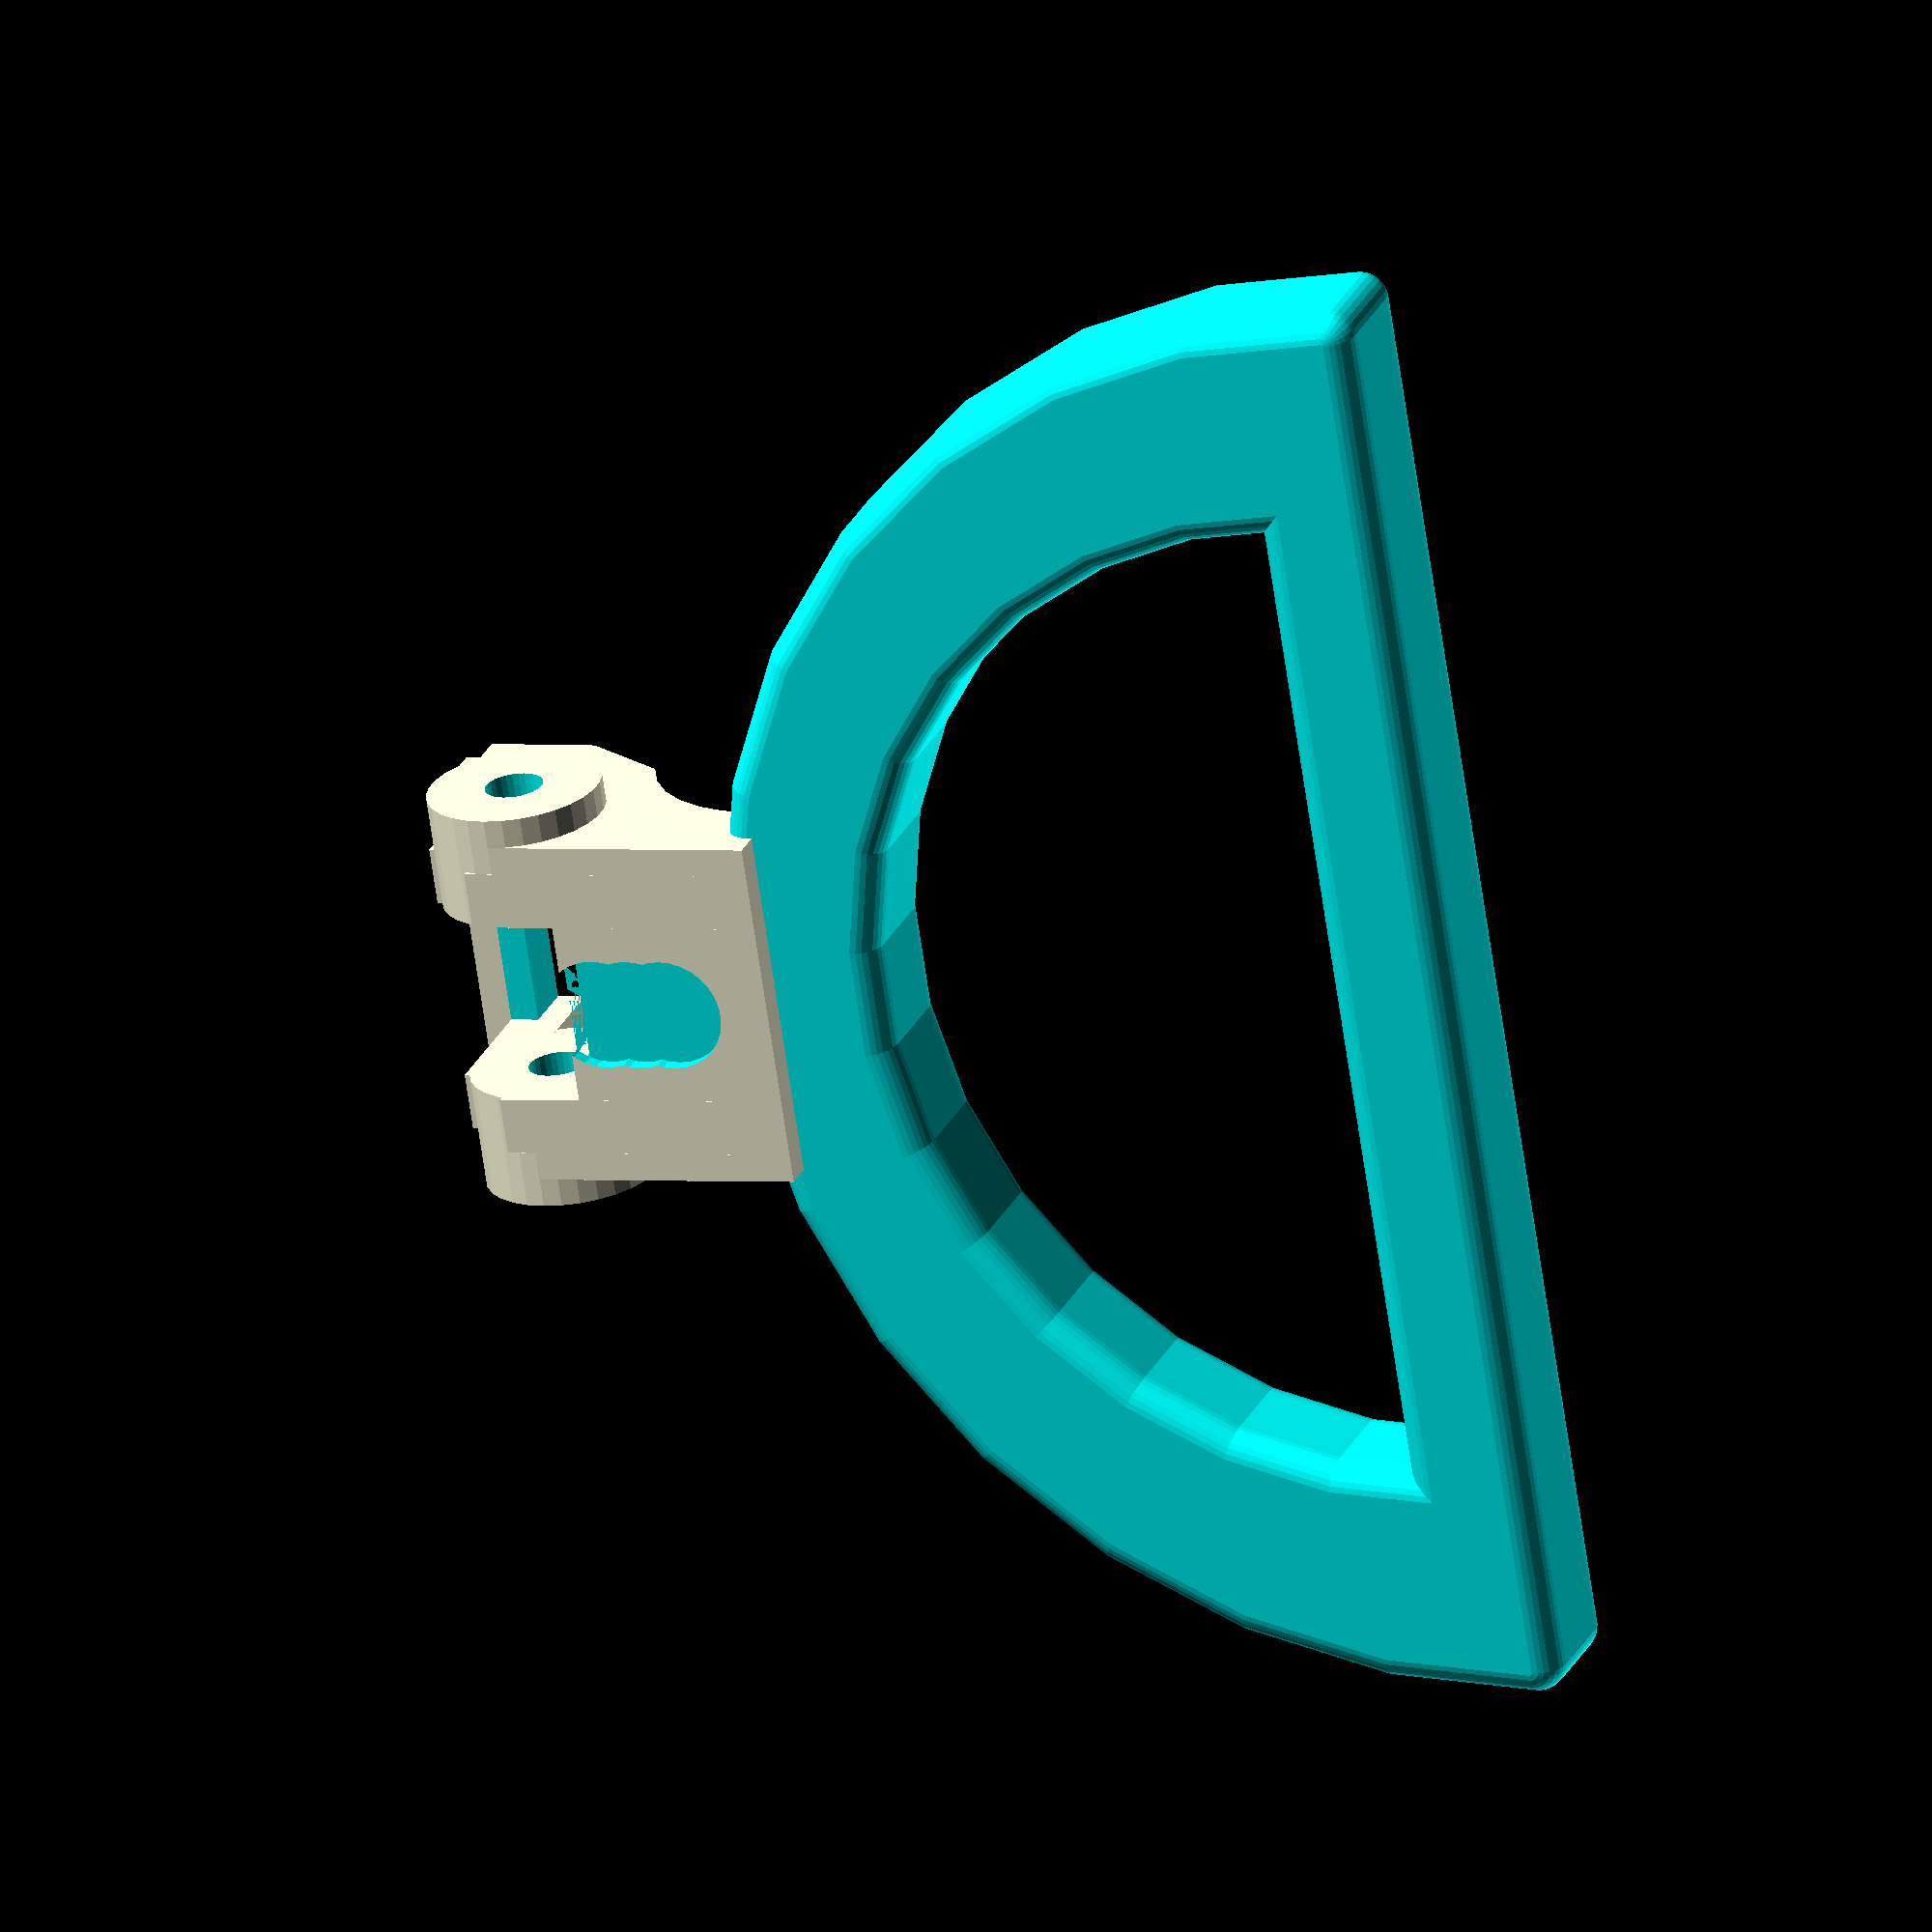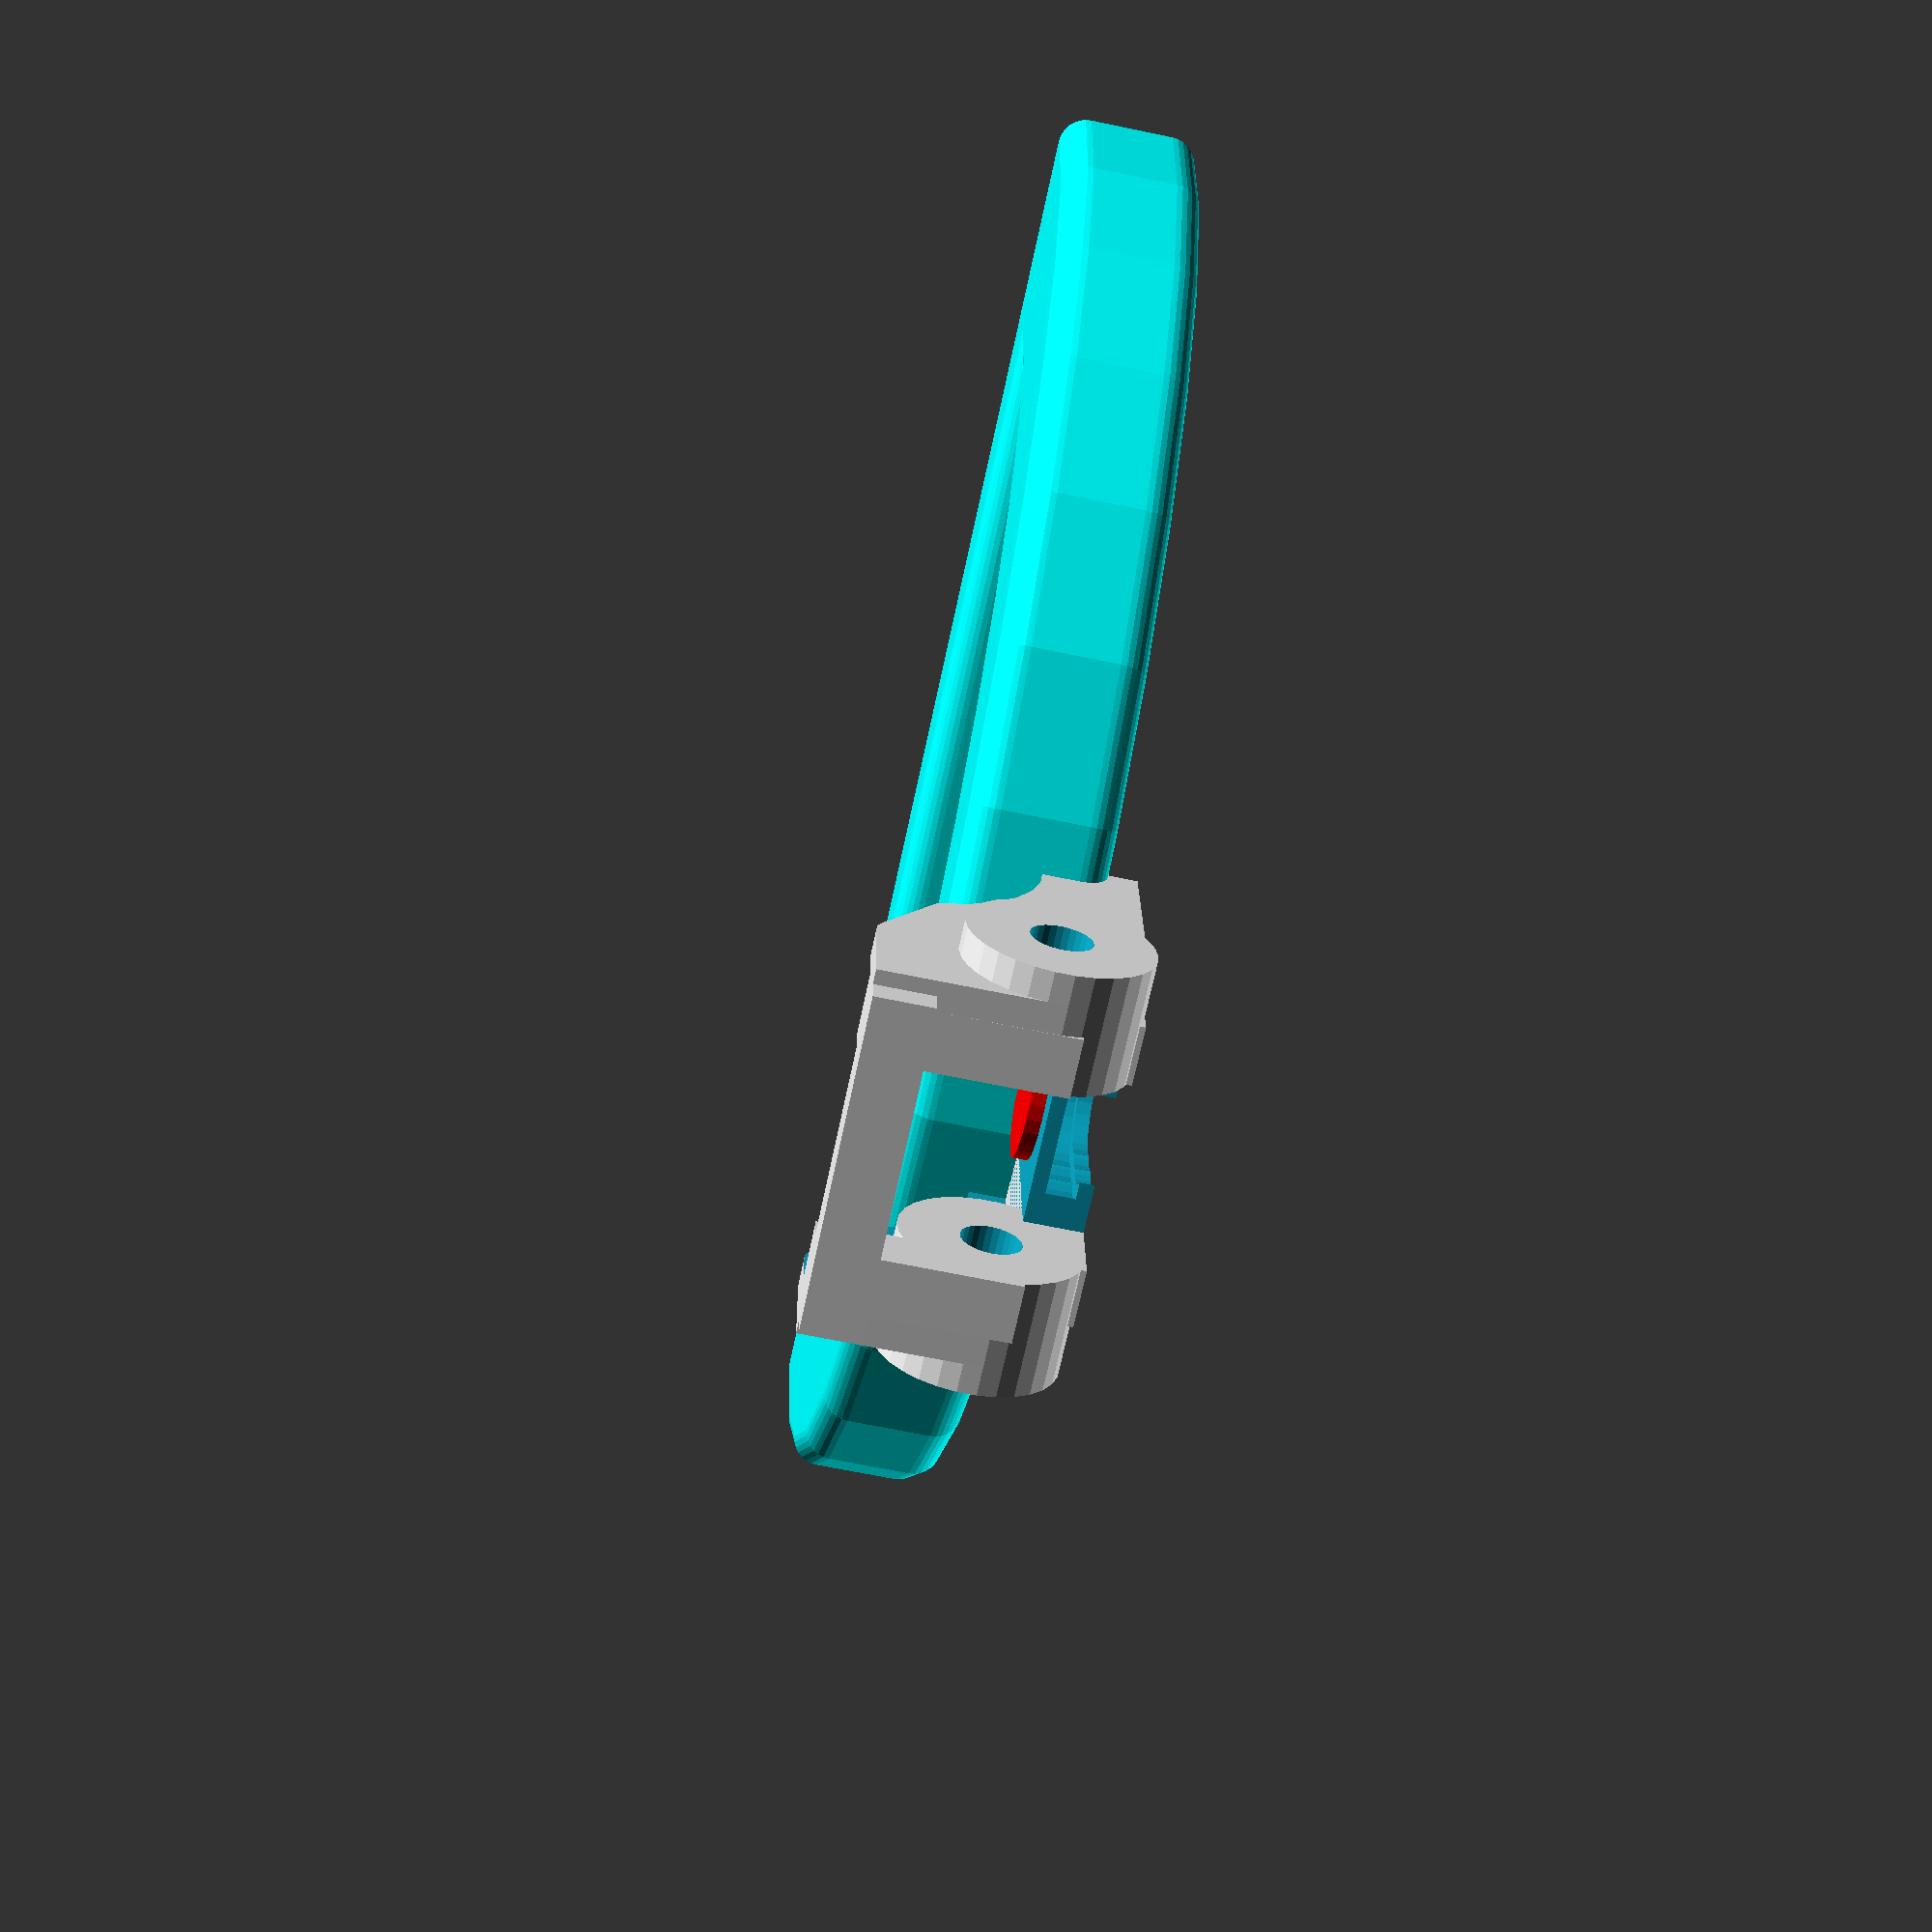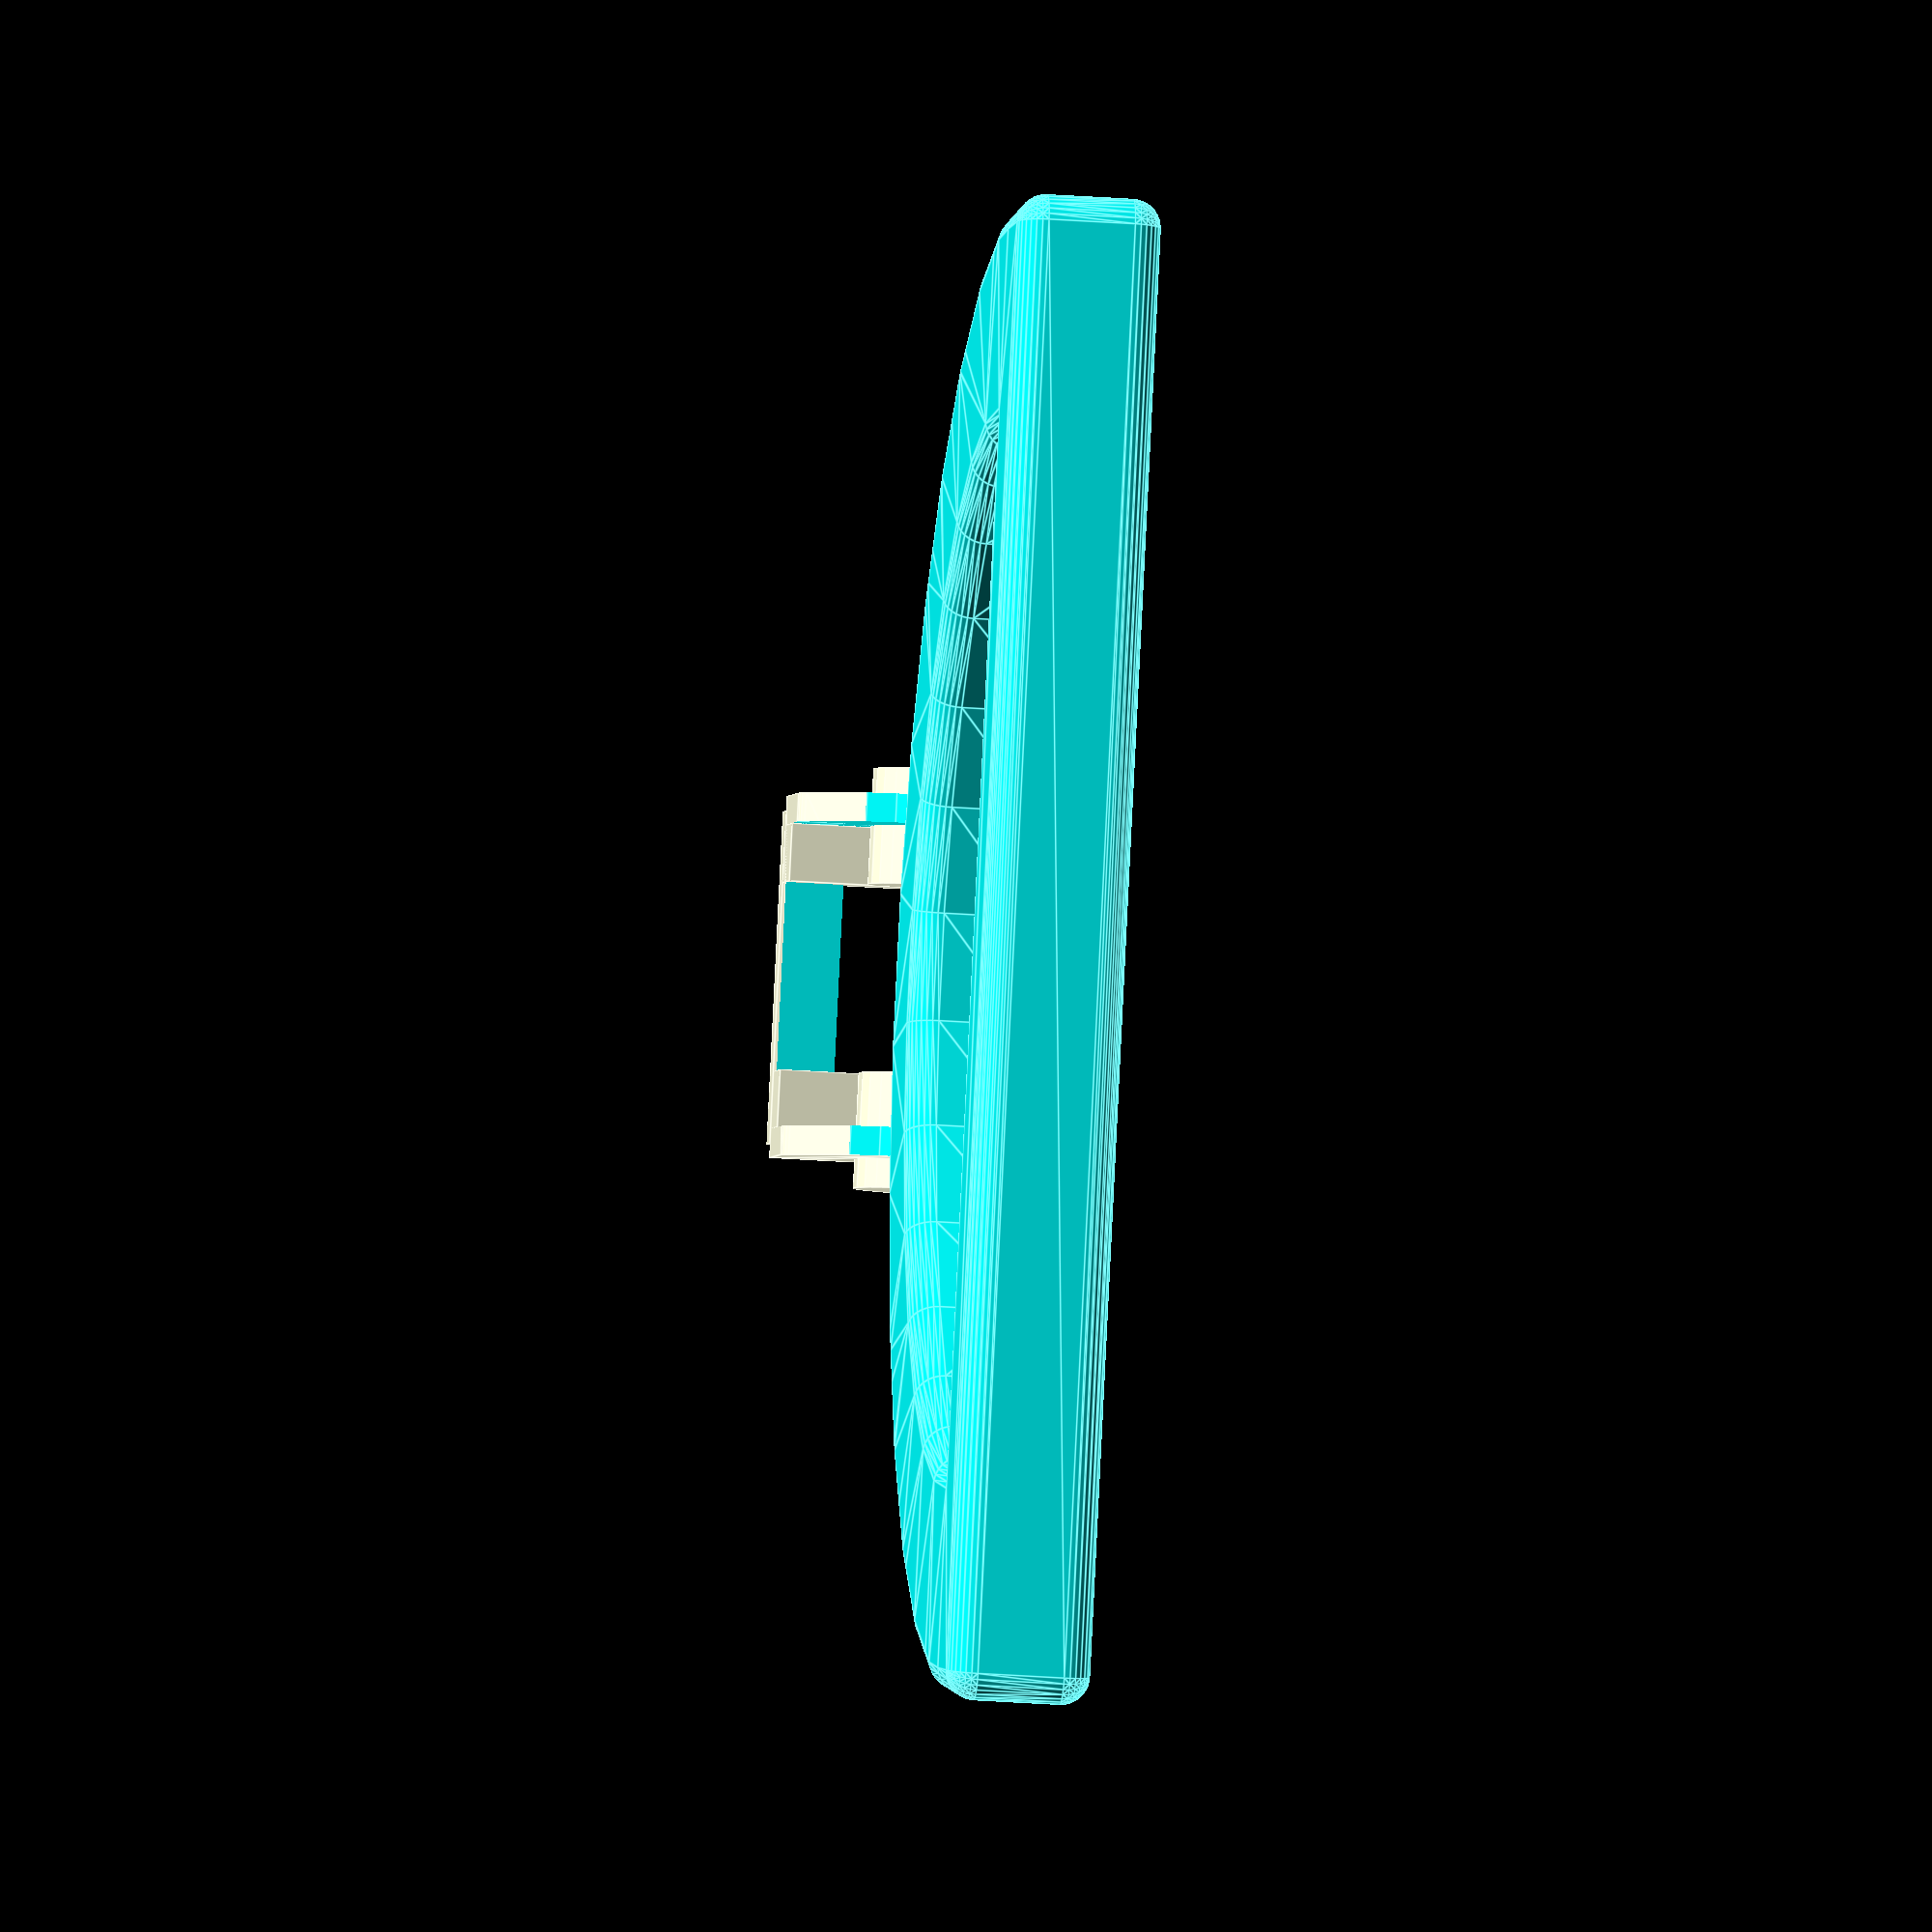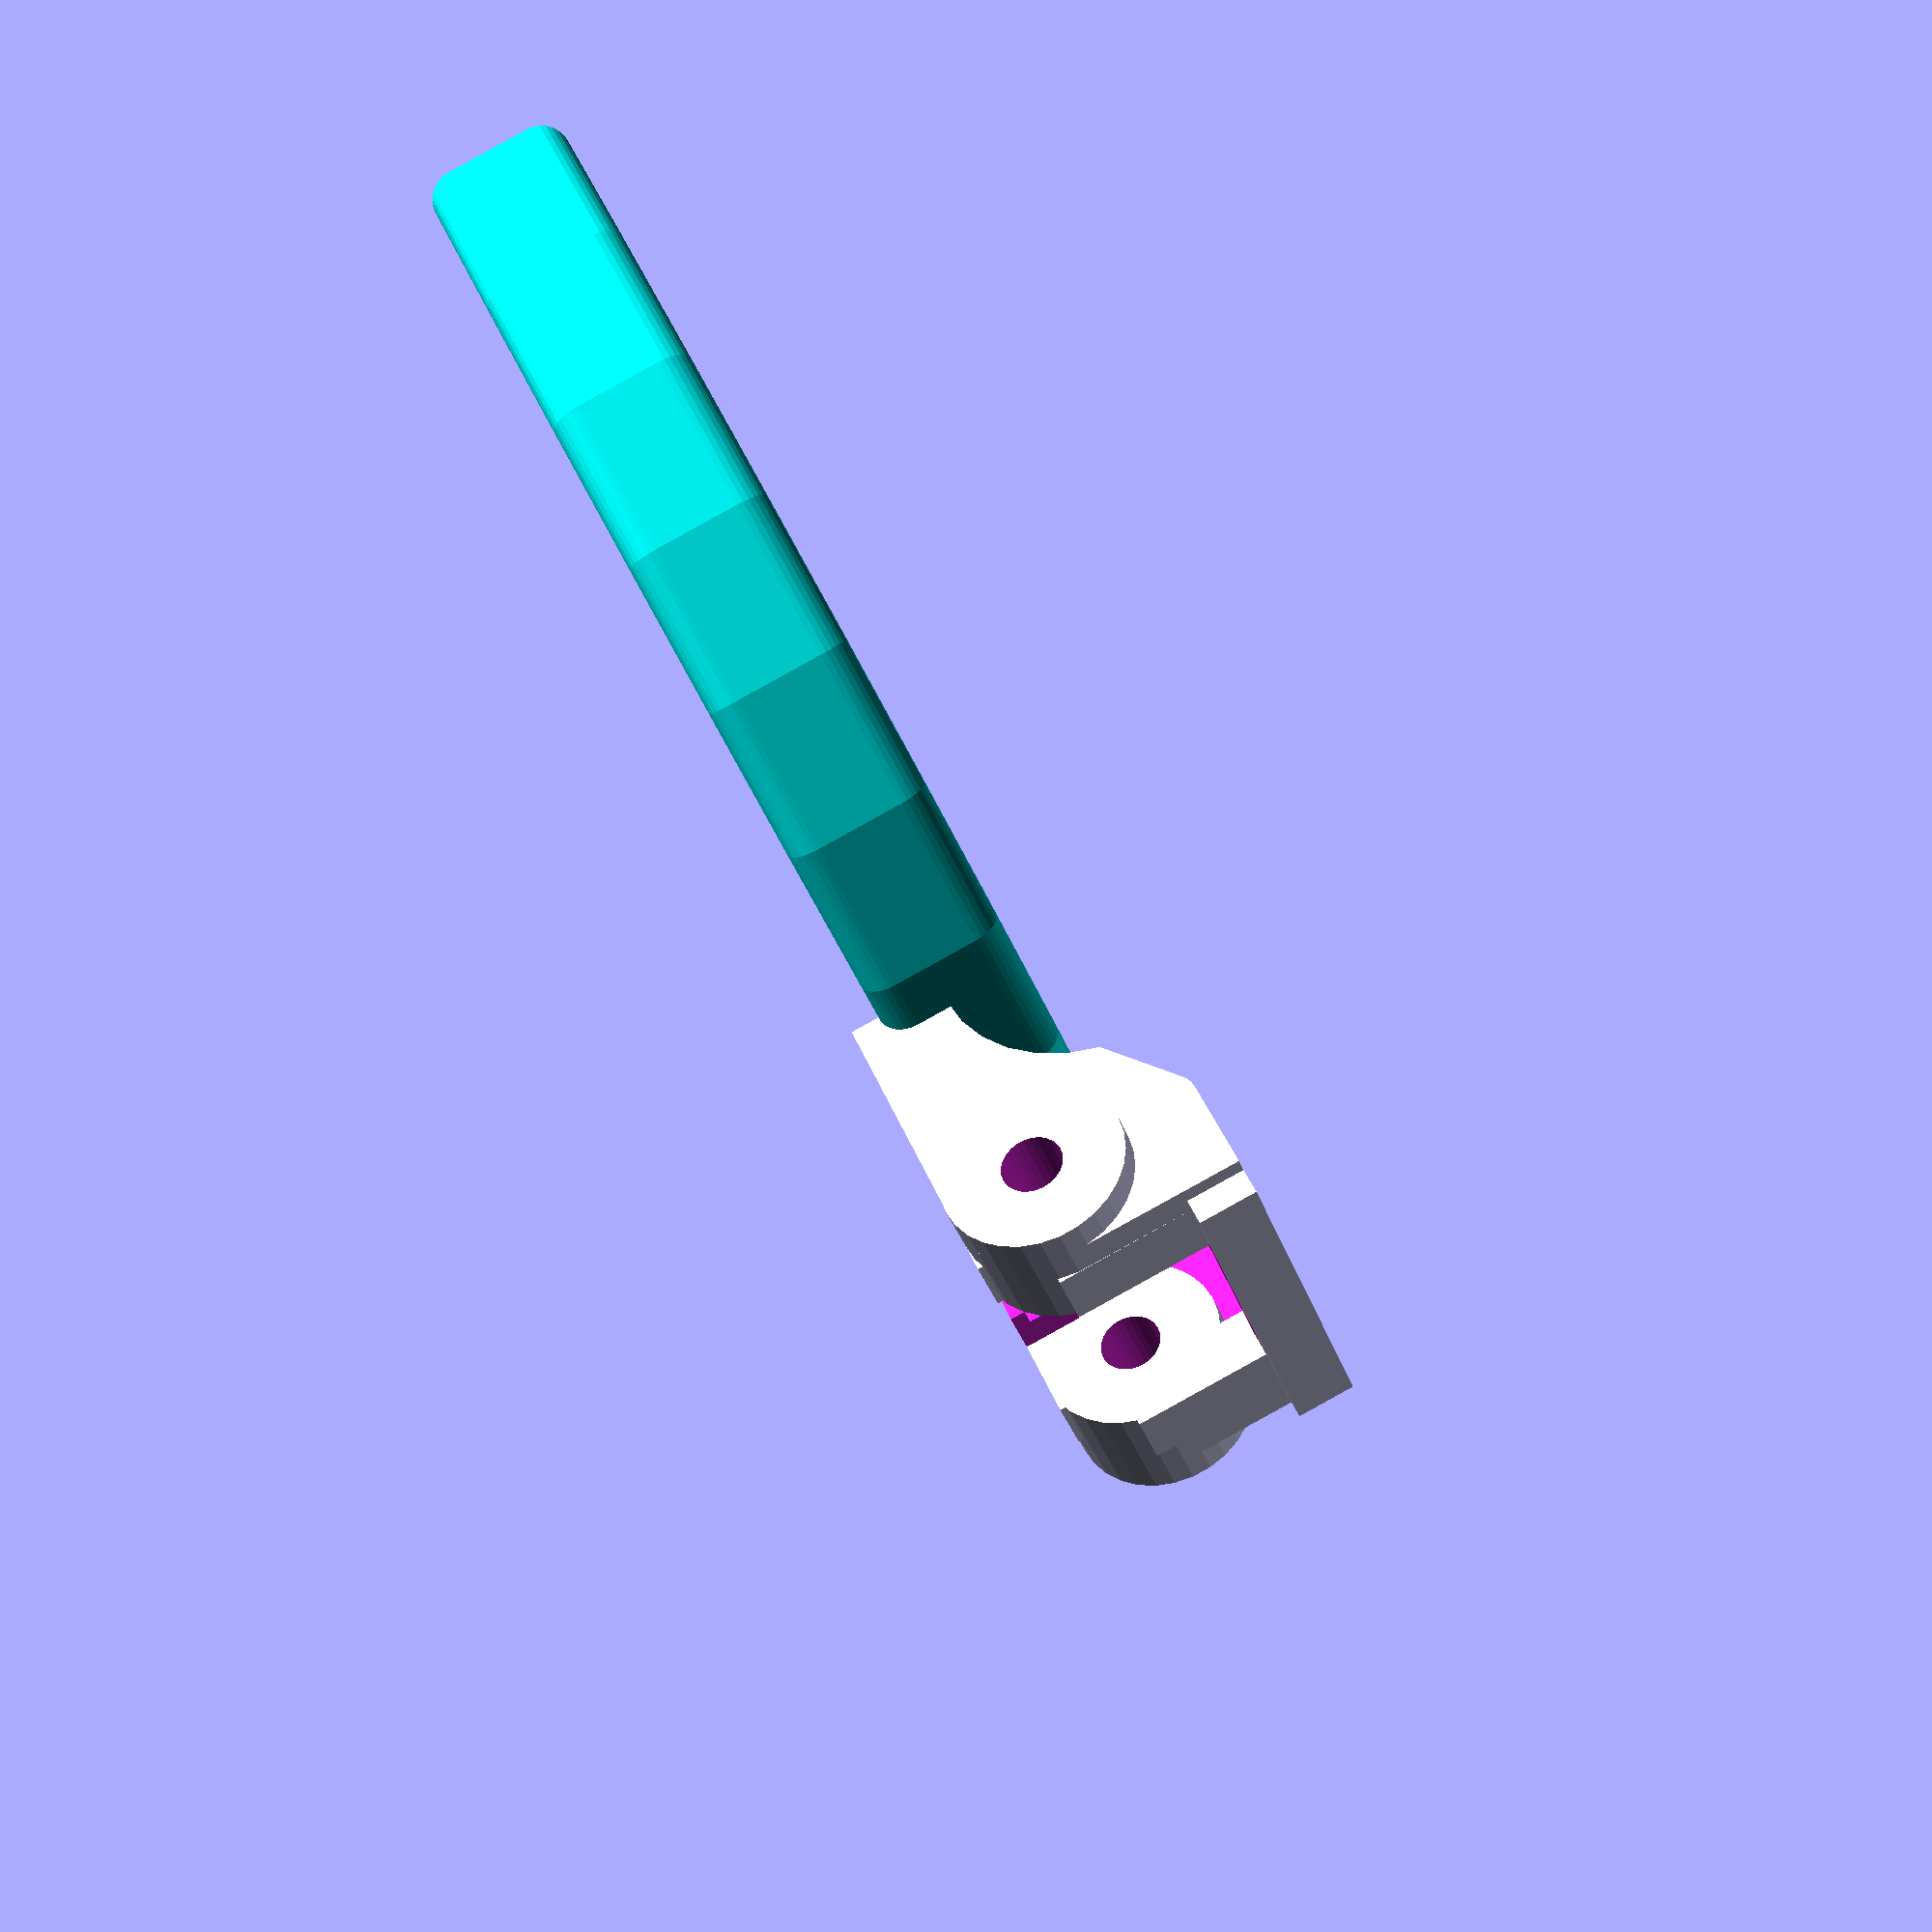
<openscad>
width    =  25  ;
wall     =   2  ;
height   =  17.5;
height_e =   5  ;
length   =  25  ;
hole     =   4.1;
slit     =   6  ;
spring   =  10  ;
handle_l =  50  ;
handle_w = 100  ;
$fn      =  30  ;

module rod( rod_diam, rod_width ) {
    translate([0, 0.5*rod_diam, 0.5*rod_diam]) rotate([ 0, 90, 0]) cylinder( d = rod_diam, h = rod_width );
}

module rounded_cube() {
    hull() {
    rod( rod_diam = 3*hole, rod_width = width );
    
    translate([ 0, 0, height-wall]) cube([ width, wall, wall ]);
    
    translate([0, wall+0.2*length, height-wall]) rotate( [ 0, 90, 0] ) cylinder( d = 2*wall, h = width );

    translate([0, length-wall, height_e]) rotate( [ 0, 90, 0] ) cylinder( d = 2*wall, h = width );

    translate([ 0, length-wall, 0]) cube([ width, wall, wall ]);
    }
}

module mount() {
    difference() {
        rounded_cube();
        
        translate([ wall, 2*wall, 2*wall ] ) cube( [ width - 2*wall, length, height ]);

        //slit        
        translate([wall, -1, -2*wall]) cube([width - 2*wall, slit+2*wall+1, height]);
        translate([wall, wall, 0]) cube([width - 2*wall, slit, 2*height]);

        //spring
        translate([0.5*width, 0.7*length, -2*wall+1]) cylinder( d = spring-wall, h = 2*wall );
        translate([0.5*width, 0.6*length, -2*wall+1]) cylinder( d = spring-wall, h = 2*wall );
        translate([0.5*width, 0.5*length, -2*wall+1]) cylinder( d = spring-wall, h = 2*wall );

        translate([0.5*width, 0.7*length, 0.5*wall-0.001
        ]) cylinder( d = spring, h = wall+0.001 );
        translate([0.5*width, 0.6*length, 0.5*wall-0.001
        ]) cylinder( d = spring, h = wall+0.001 );
        translate([0.5*width, 0.5*length, 0.5*wall-0.001
        ]) cylinder( d = spring, h = wall+0.001 );

    
    }
    
    //rod mount
    translate([ -wall, 0, 0]) rod( rod_diam = 3*hole, rod_width = 4*wall );
    
    translate([ width-3*wall, 0, 0]) rod( rod_diam = 3*hole, rod_width = 4*wall );
    
    
    translate([ wall, 0, hole]) cube([2*wall, 2*wall, height-hole]);
    translate([ width-3*wall, 0, hole]) cube([2*wall, 2*wall, height-hole]);
    
    translate([ wall, hole, 0 ]) cube([2*wall, length-hole, 2*wall]);

    translate([ width-3*wall, hole, 0 ]) cube([2*wall, length-hole, 2*wall]);
    
    translate([ 0.5*wall, -wall, height-2*wall]) cube([width-wall, wall, 2*wall]);

    color([1, 0, 0]) translate([0.5*width, 0.7*length, 2*wall
        ]) cylinder( d = spring, h = 0.5*wall );

}

module arc() {
    difference() {
        translate([0, 0.5*handle_w, 0]) cylinder(d = handle_w, h = 3*wall);
        translate([-handle_w, handle_l, -1]) cube([ 2*handle_w, handle_w, handle_w]);
    }
}

module handle() {
    minkowski() {
        difference() {
            arc();
            translate([0, 0.075*handle_w, -1]) scale([0.75, 0.75, 1.5]) arc();
        }
        sphere(d = 2*wall);
    }
}

module arc2() {
    difference() {
        translate([0, 0.5*handle_w, 0]) cylinder(d = handle_w, h = 2*wall);
        translate([-handle_w, handle_l, -1]) cube([ 2*handle_w, handle_w, handle_w]);
        translate([-handle_w, -0.5*handle_w, -1]) cube([ handle_w, 2*handle_w, handle_w]);
    }
}

module handle2() {
    minkowski() {
        difference() {
            arc2();
            translate([0.075*handle_w, 0.075*handle_w, -1]) scale([0.75, 0.75, 1.5]) arc2();
        }
        sphere(d = 2*wall);
    }
}

difference() {
    mount();

    //rod hole
    translate([ -width, hole, hole]) rod( rod_diam = hole, rod_width = 3*width );
    
    //curved shape
    translate([ -width, length-2.9*hole, height-2.7*hole]) rod( rod_diam = 5*hole, rod_width = 3*width );

}


color([0, 1, 1]) translate([0.5*width, length-wall, 2*wall]) handle();

//color([0, 1, 1]) translate([0.5*width, length-wall, 2*wall])  rotate([0, -90, 0]) handle2();
//color([1, 1, 1]) translate([0, length-wall, 2*wall]) cube([width, wall, wall]);

</openscad>
<views>
elev=334.3 azim=278.8 roll=200.0 proj=o view=solid
elev=65.0 azim=356.2 roll=78.0 proj=p view=solid
elev=24.7 azim=112.6 roll=82.7 proj=o view=edges
elev=90.8 azim=311.3 roll=298.9 proj=p view=solid
</views>
